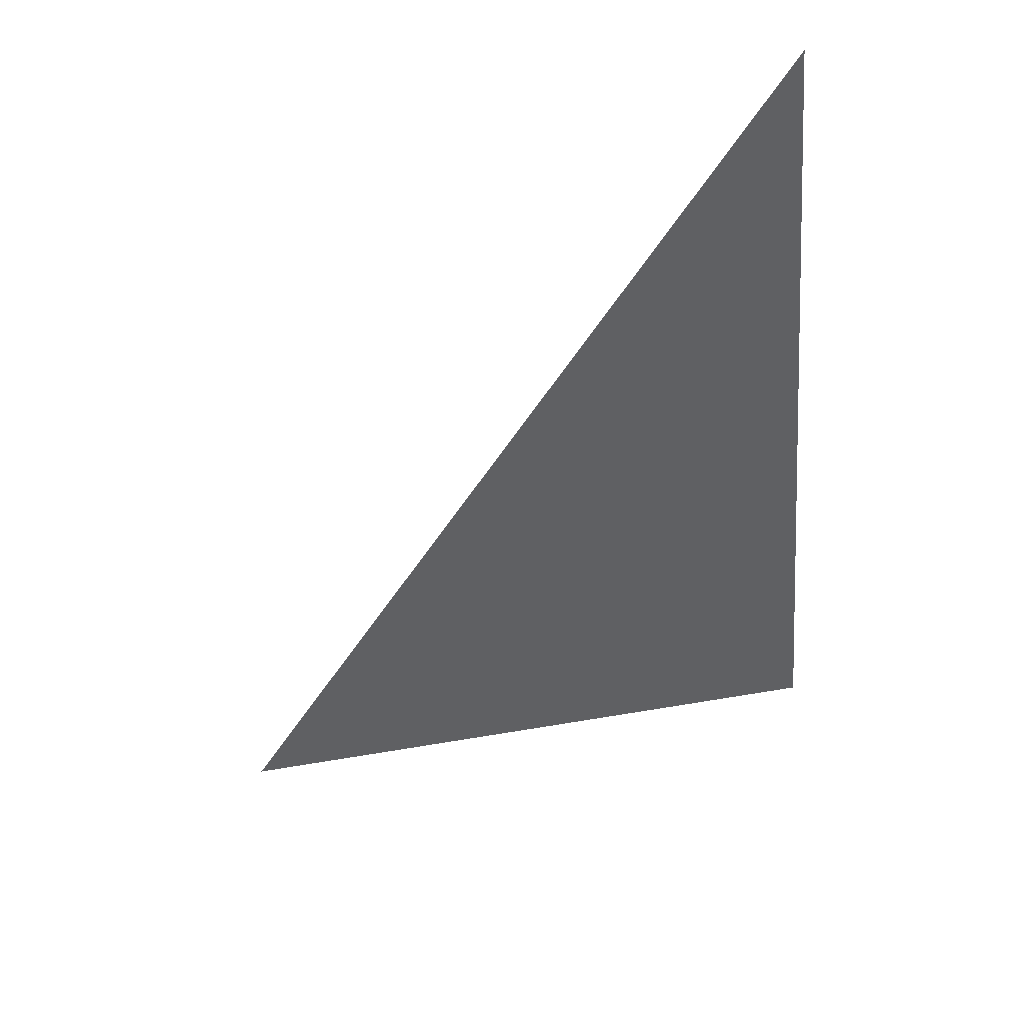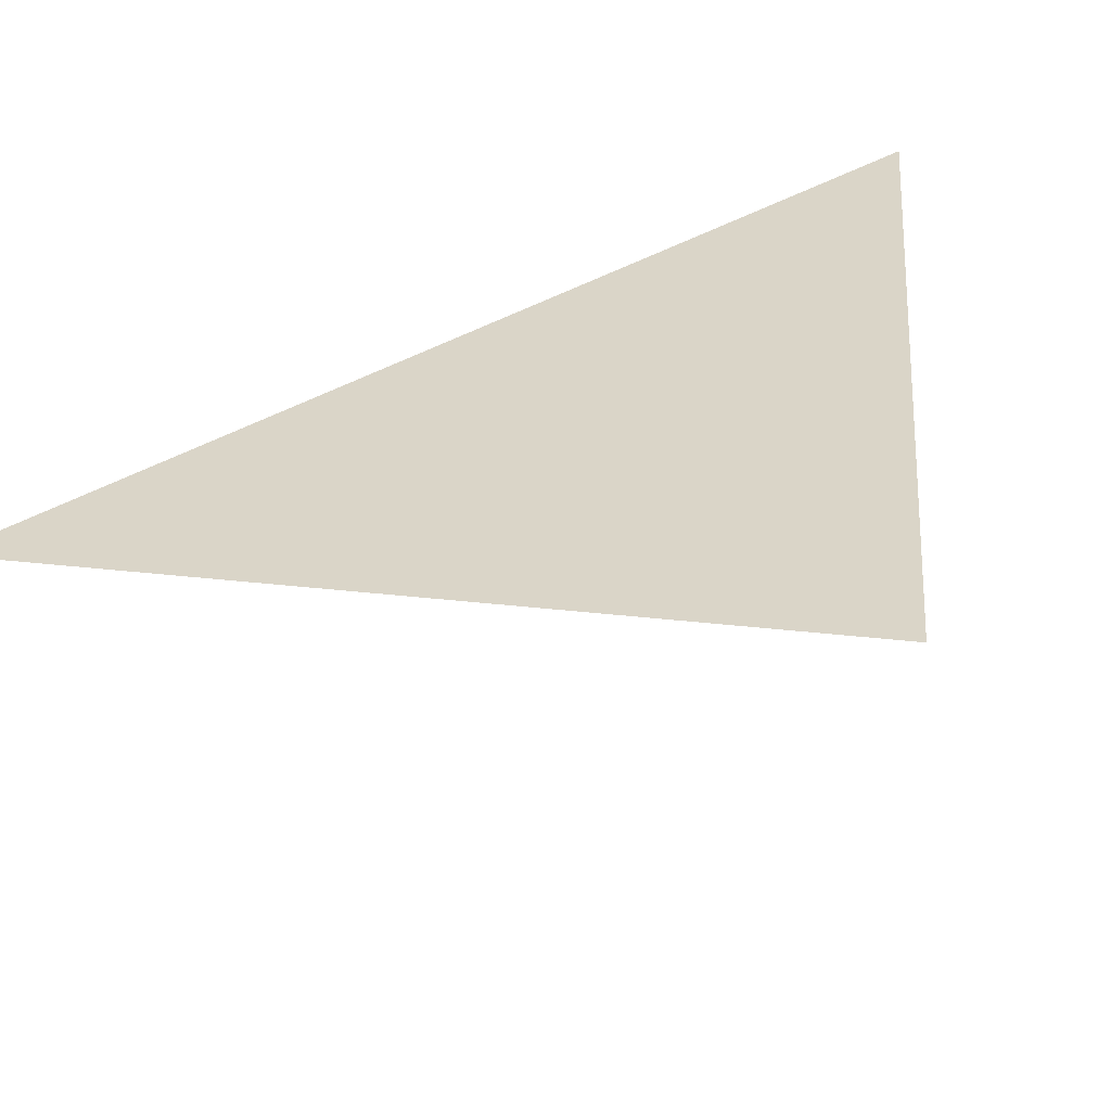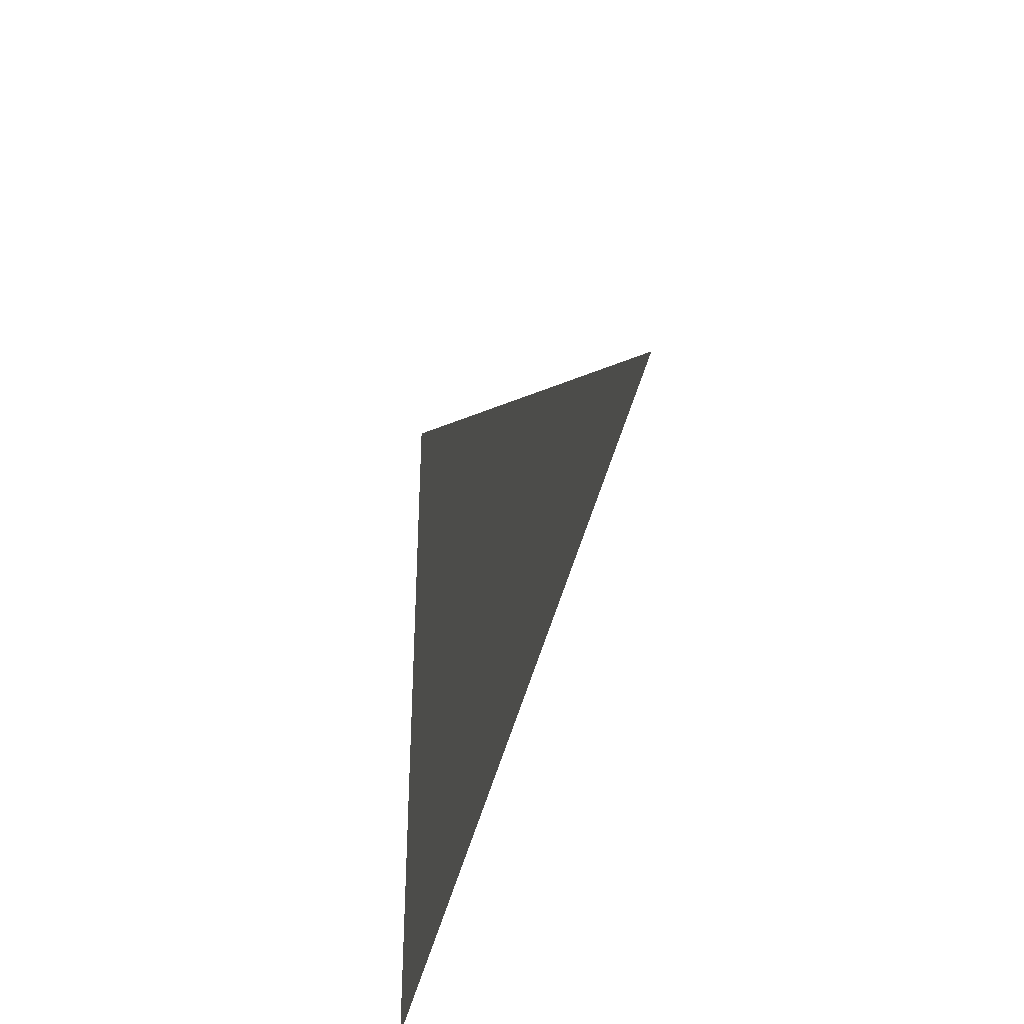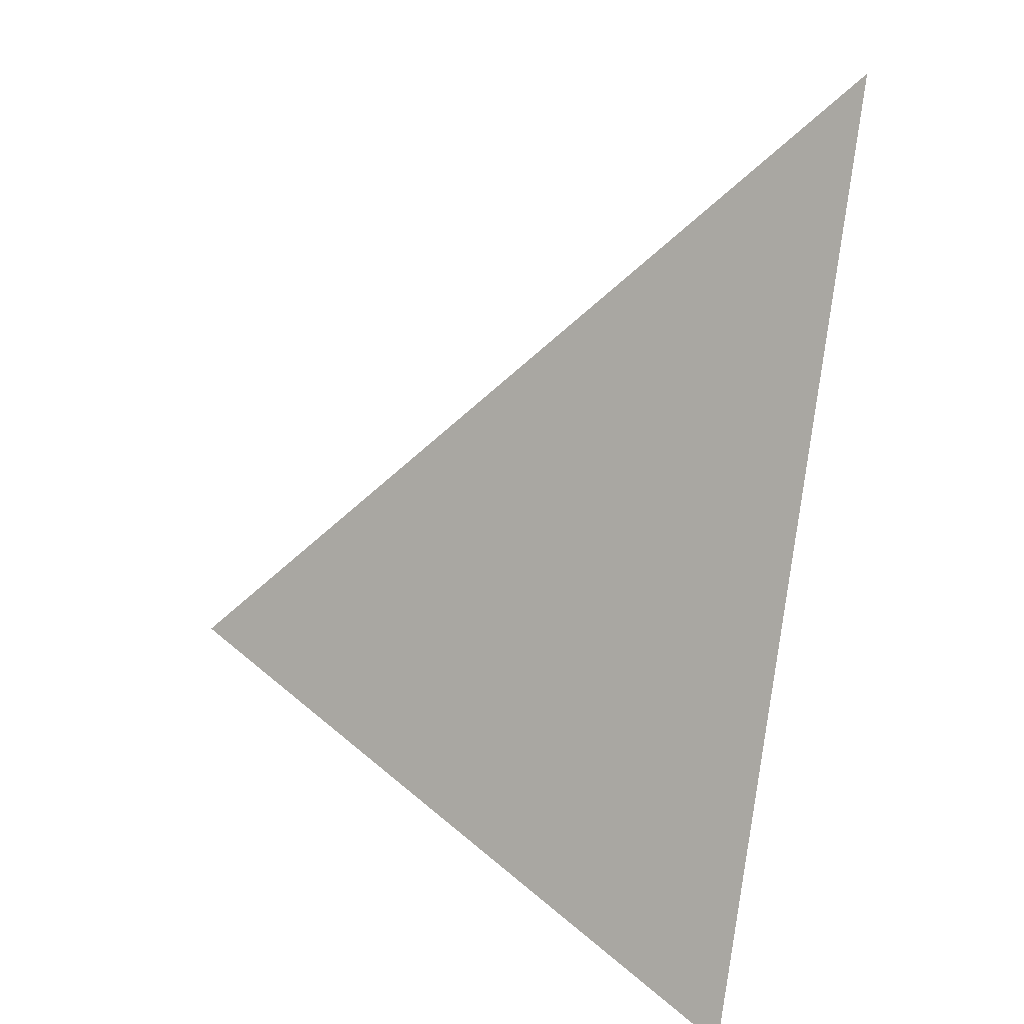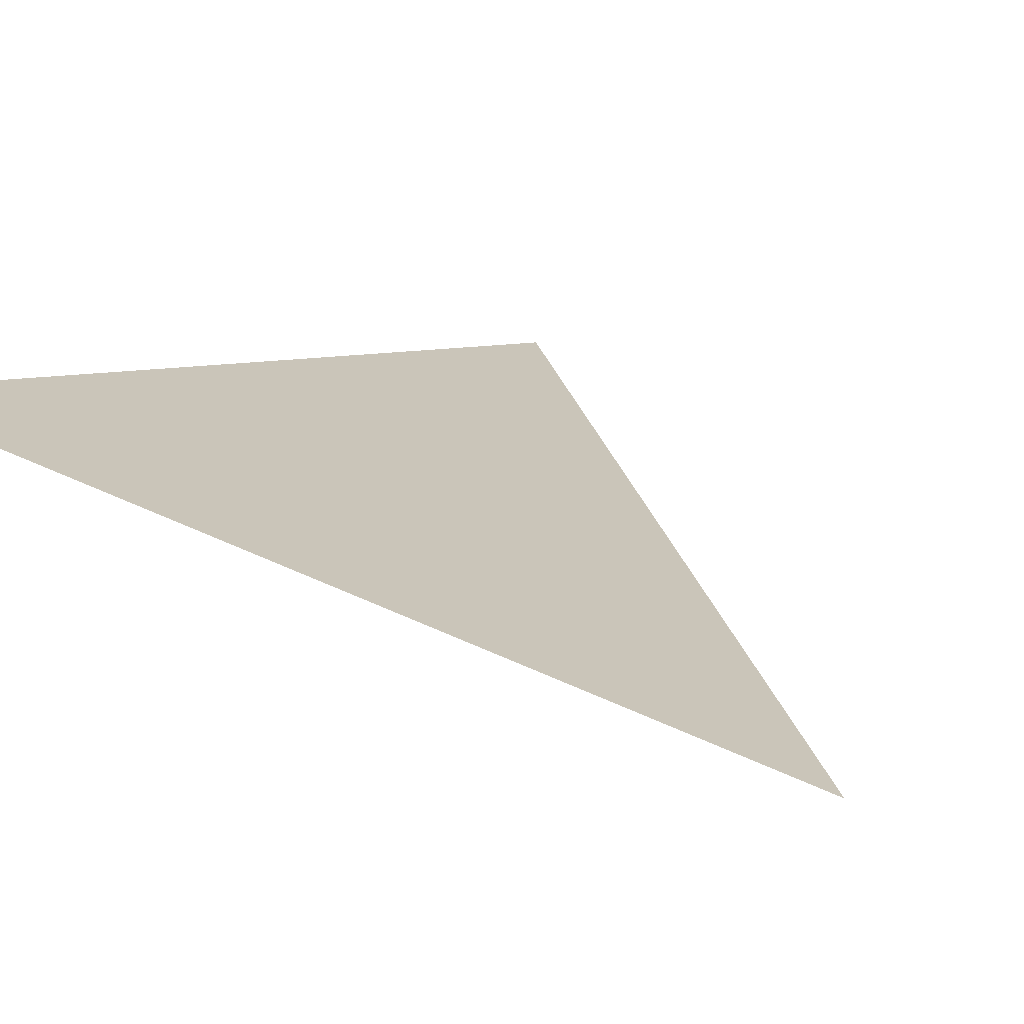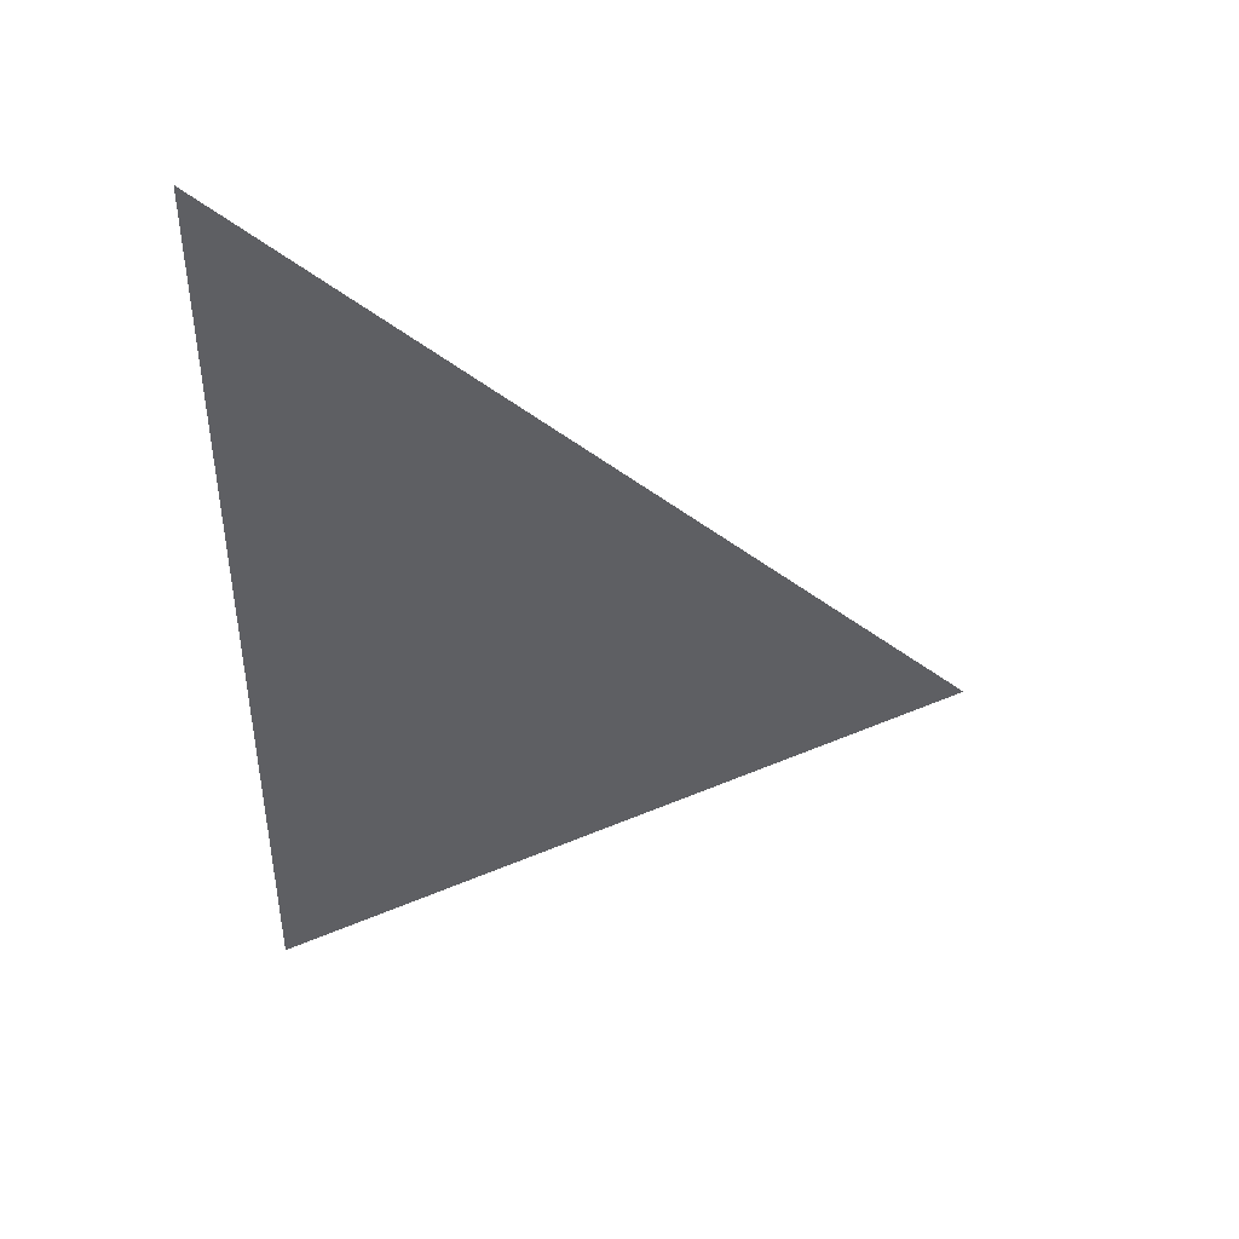
<metadata>
{"format":"obj","ext":"obj","renderer":"f3d","projection":"perspective","resolution":1024,"background":"white","views":[{"elev":60.7,"azim":159.2,"up":"+Z"},{"elev":37.6,"azim":69.9,"up":"+Y"},{"elev":41.4,"azim":-89.1,"up":"+Z"},{"elev":16.7,"azim":-144.7,"up":"+Z"},{"elev":9.5,"azim":-59.6,"up":"+Y"},{"elev":33.1,"azim":-2.2,"up":"+Z"}]}
</metadata>
<code>
v -10 3 -14
v 10 3 -5
v -10 -4 14
f 1 2 3

</code>
